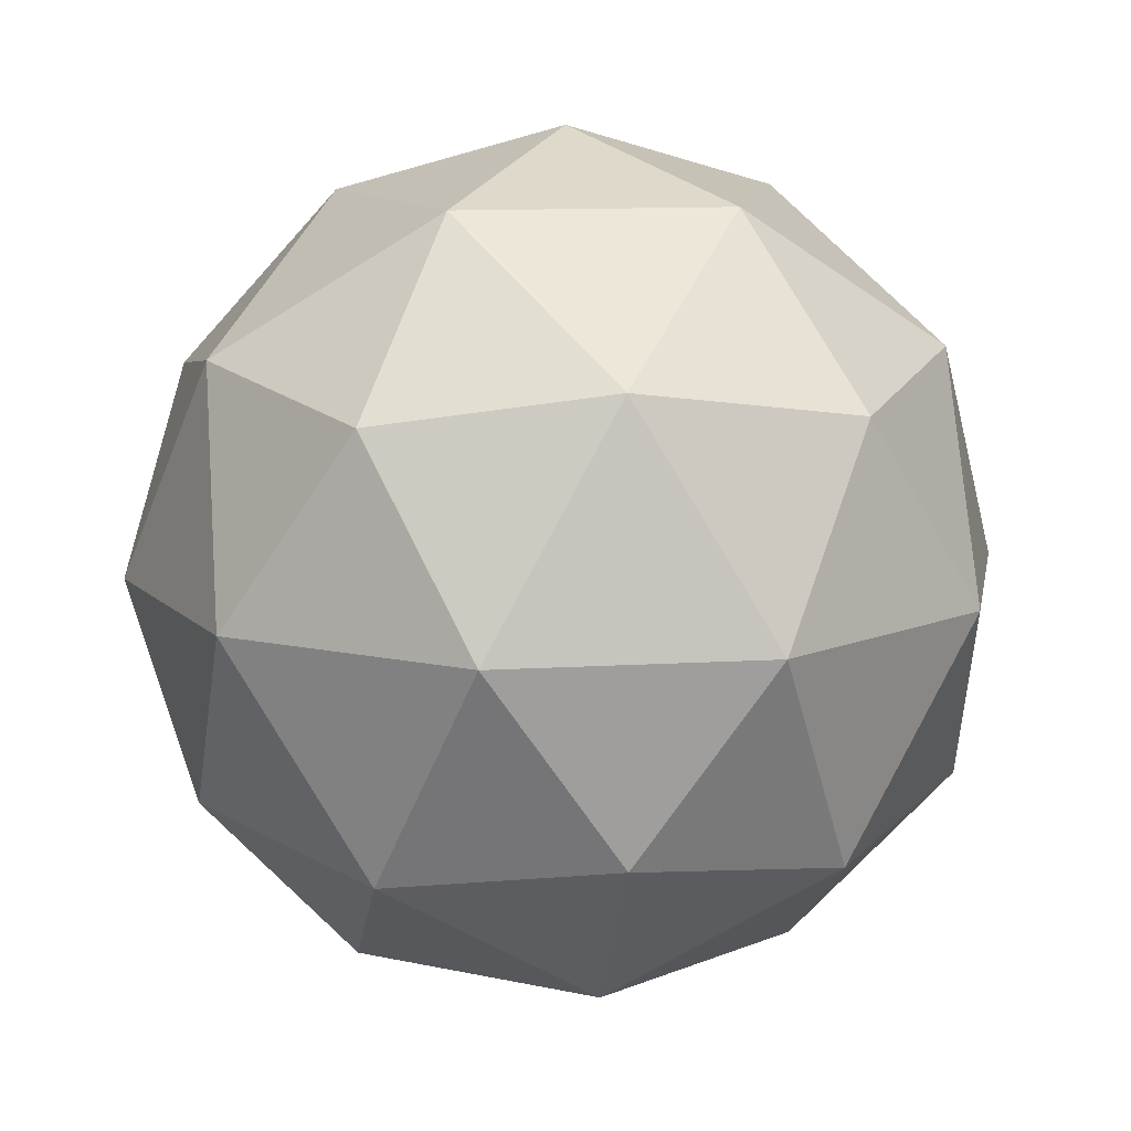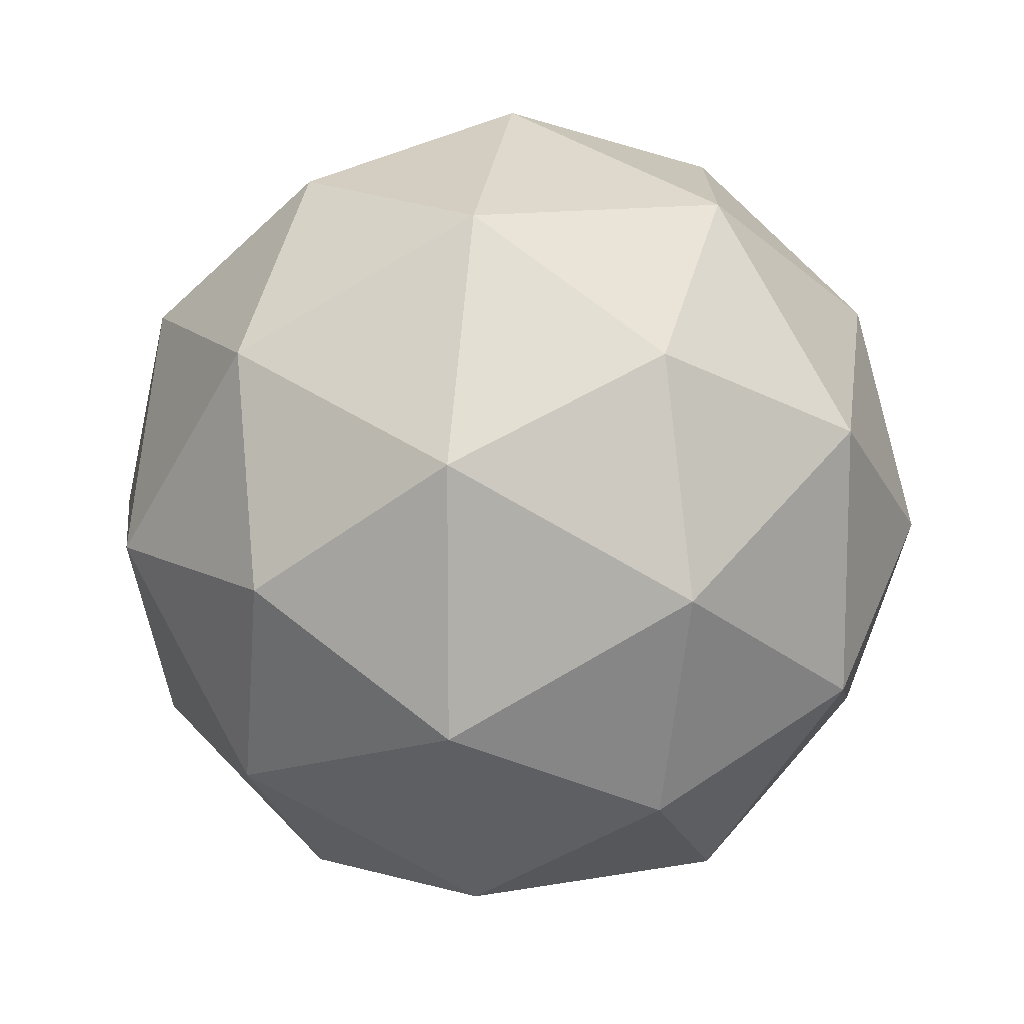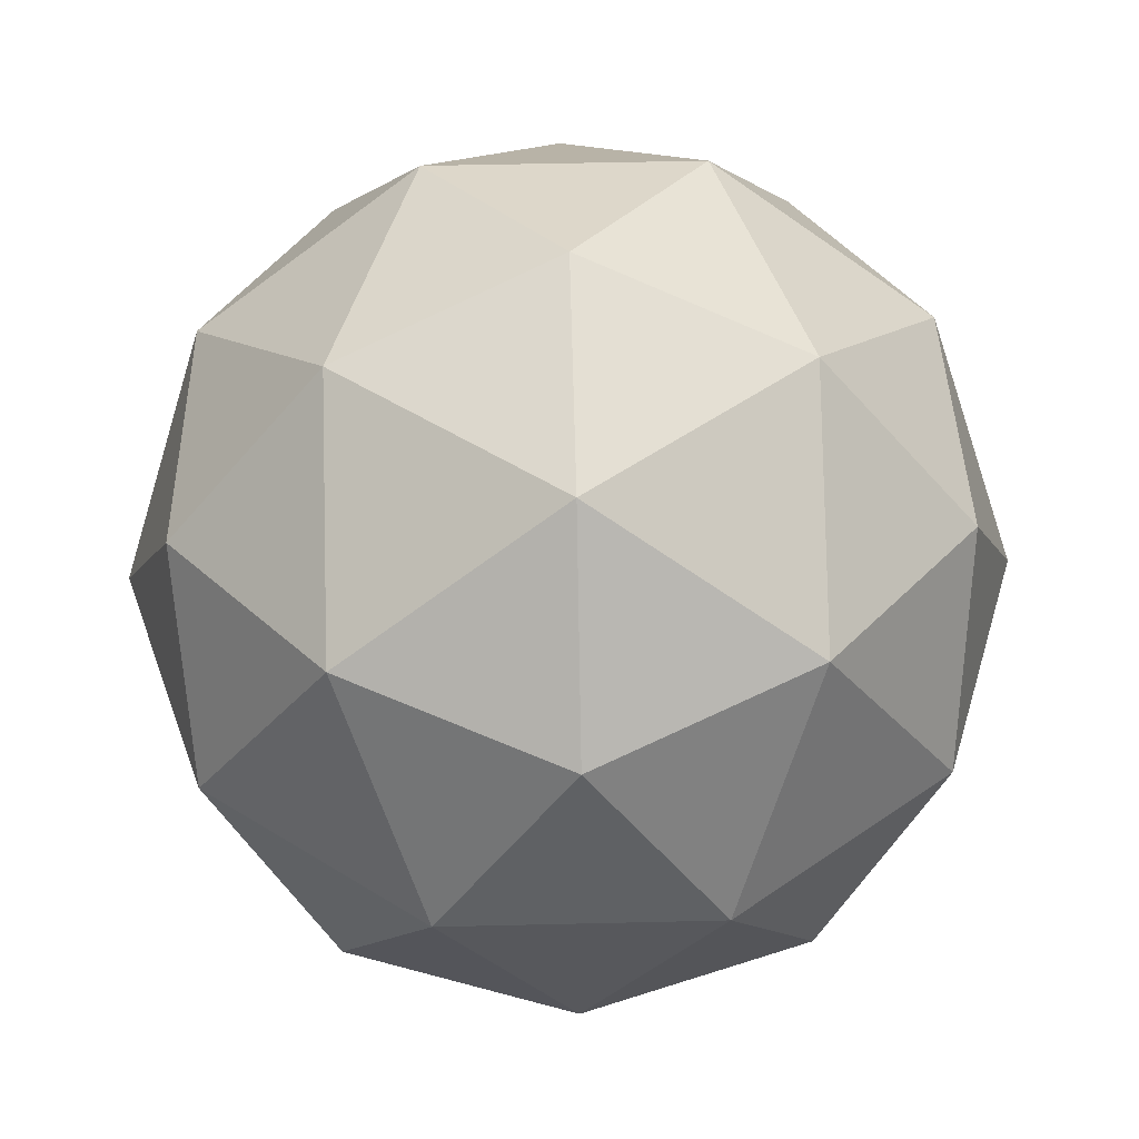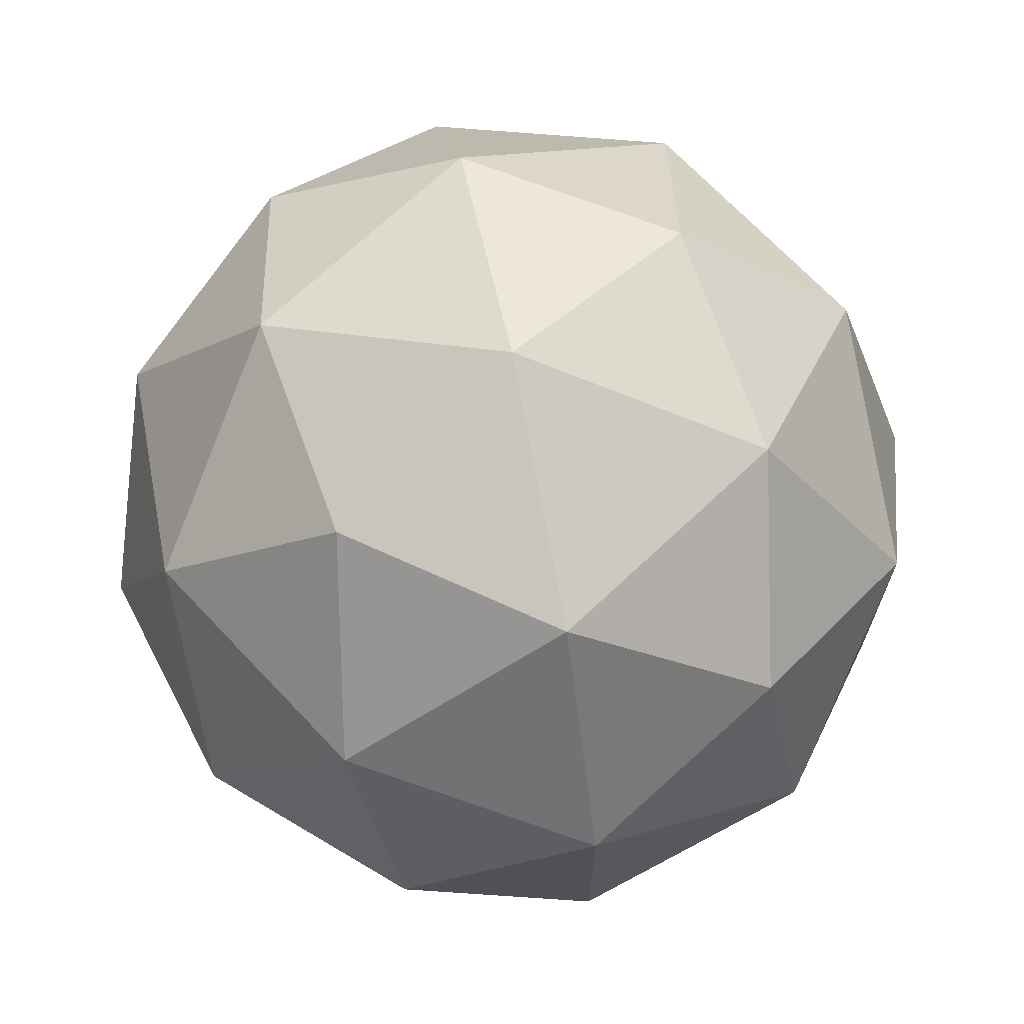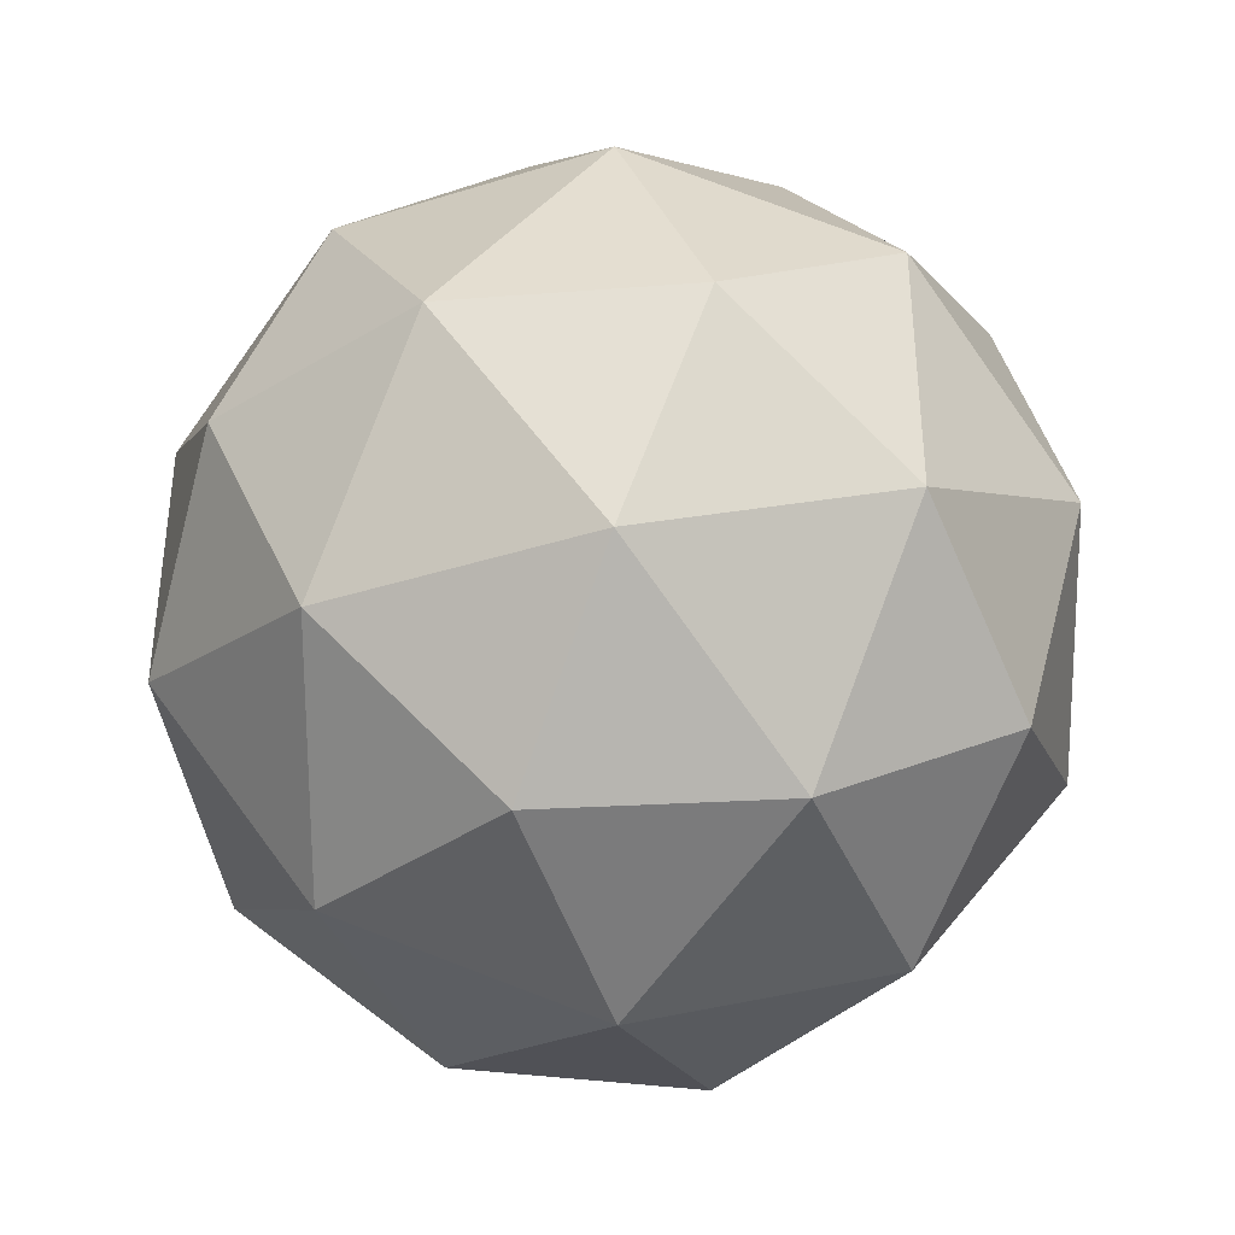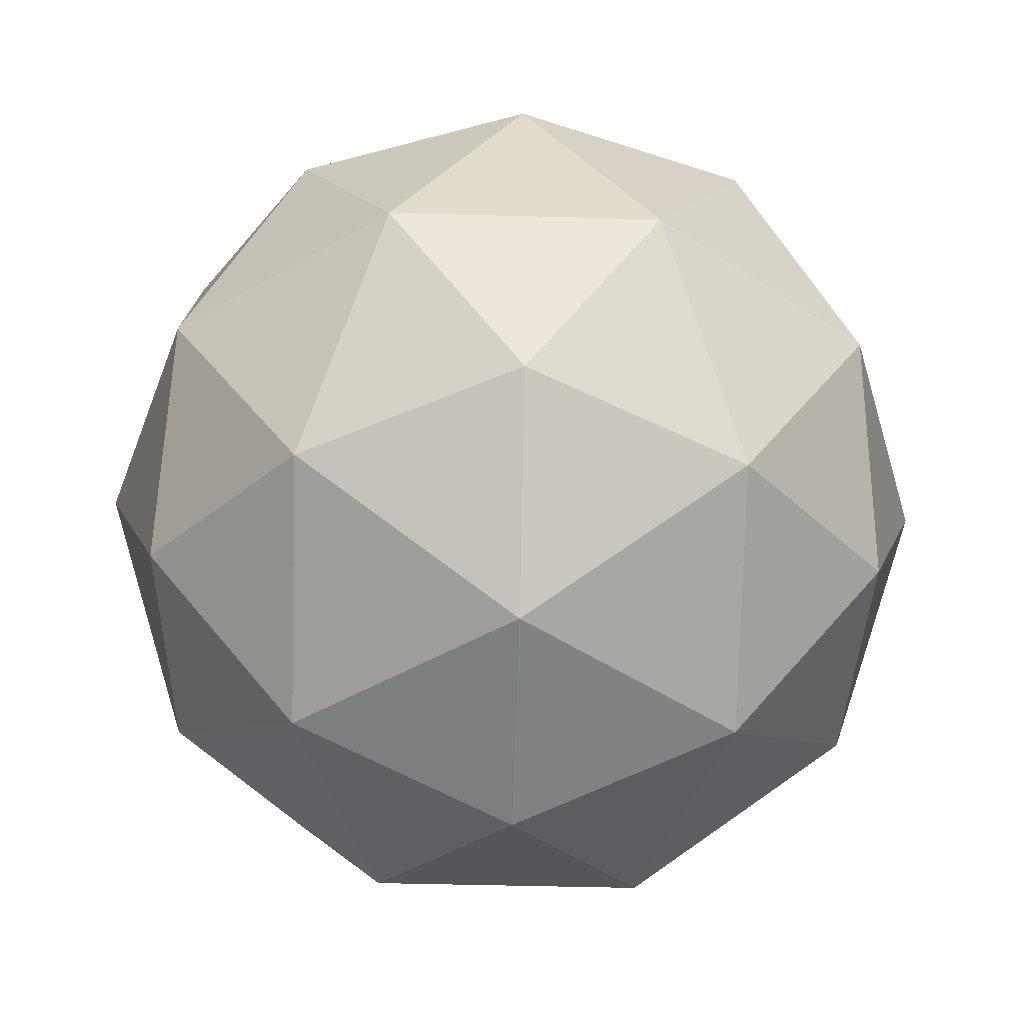
<metadata>
{"format":"obj","ext":"obj","renderer":"f3d","projection":"perspective","resolution":1024,"background":"white","views":[{"elev":12.0,"azim":-98.2,"up":"+Y"},{"elev":12.3,"azim":-145.0,"up":"+Z"},{"elev":50.3,"azim":16.5,"up":"+Y"},{"elev":69.7,"azim":14.9,"up":"+Z"},{"elev":-39.3,"azim":-10.4,"up":"+Z"},{"elev":-45.0,"azim":-163.8,"up":"+Y"}]}
</metadata>
<code>
o Icosphere
v 0 -0.5 0
v 0.3618 -0.2236 0.2629
v -0.1382 -0.2236 0.4253
v -0.4472 -0.2236 0
v -0.1382 -0.2236 -0.4253
v 0.3618 -0.2236 -0.2629
v 0.1382 0.2236 0.4253
v -0.3618 0.2236 0.2629
v -0.3618 0.2236 -0.2629
v 0.1382 0.2236 -0.4253
v 0.4472 0.2236 0
v 0 0.5 0
v -0.08123 -0.4253 0.25
v 0.2127 -0.4253 0.1545
v 0.1314 -0.2629 0.4045
v 0.4253 -0.2629 0
v 0.2127 -0.4253 -0.1545
v -0.2629 -0.4253 0
v -0.3441 -0.2629 0.25
v -0.08123 -0.4253 -0.25
v -0.3441 -0.2629 -0.25
v 0.1314 -0.2629 -0.4045
v 0.4755 -0 0.1545
v 0.4755 -0 -0.1545
v 0 -0 0.5
v 0.2939 -0 0.4045
v -0.4755 -0 0.1545
v -0.2939 -0 0.4045
v -0.2939 -0 -0.4045
v -0.4755 -0 -0.1545
v 0.2939 -0 -0.4045
v 0 -0 -0.5
v 0.3441 0.2629 0.25
v -0.1314 0.2629 0.4045
v -0.4253 0.2629 0
v -0.1314 0.2629 -0.4045
v 0.3441 0.2629 -0.25
v 0.08123 0.4253 0.25
v 0.2629 0.4253 0
v -0.2127 0.4253 0.1545
v -0.2127 0.4253 -0.1545
v 0.08123 0.4253 -0.25
v 0 -0.5 0
v 0.1382 0.2236 0.4253
v 0.1382 0.2236 -0.4253
v 0 0.5 0
v -0.08123 -0.4253 0.25
v 0.1314 -0.2629 0.4045
v -0.08123 -0.4253 -0.25
v 0.1314 -0.2629 -0.4045
v 0 -0 0.5
v 0 -0 -0.5
v 0.08123 0.4253 0.25
v 0.08123 0.4253 -0.25
f 1 14 13
f 2 14 16
f 1 13 18
f 1 18 20
f 1 20 17
f 2 16 23
f 3 15 25
f 4 19 27
f 5 21 29
f 6 22 31
f 2 23 26
f 3 25 28
f 4 27 30
f 5 29 32
f 6 31 24
f 7 33 38
f 8 34 40
f 9 35 41
f 10 36 42
f 11 37 39
f 39 42 12
f 39 37 42
f 37 10 42
f 42 41 12
f 42 36 41
f 36 9 41
f 41 40 12
f 41 35 40
f 35 8 40
f 40 38 12
f 40 34 38
f 34 7 38
f 38 39 12
f 38 33 39
f 33 11 39
f 24 37 11
f 24 31 37
f 31 10 37
f 32 36 10
f 32 29 36
f 29 9 36
f 30 35 9
f 30 27 35
f 27 8 35
f 28 34 8
f 28 25 34
f 25 7 34
f 26 33 7
f 26 23 33
f 23 11 33
f 31 32 10
f 31 22 32
f 22 5 32
f 29 30 9
f 29 21 30
f 21 4 30
f 27 28 8
f 27 19 28
f 19 3 28
f 25 26 7
f 25 15 26
f 15 2 26
f 23 24 11
f 23 16 24
f 16 6 24
f 17 22 6
f 17 20 22
f 20 5 22
f 20 21 5
f 20 18 21
f 18 4 21
f 18 19 4
f 18 13 19
f 13 3 19
f 16 17 6
f 16 14 17
f 14 1 17
f 13 15 3
f 13 14 15
f 14 2 15
f 13 1 43 47
f 20 1 43 49
f 22 32 52 50
f 38 12 46 53
f 38 7 44 53
f 25 7 44 51
f 42 12 46 54
f 13 15 48 47
f 15 25 51 48
f 20 22 50 49
f 42 10 45 54
f 10 32 52 45

</code>
